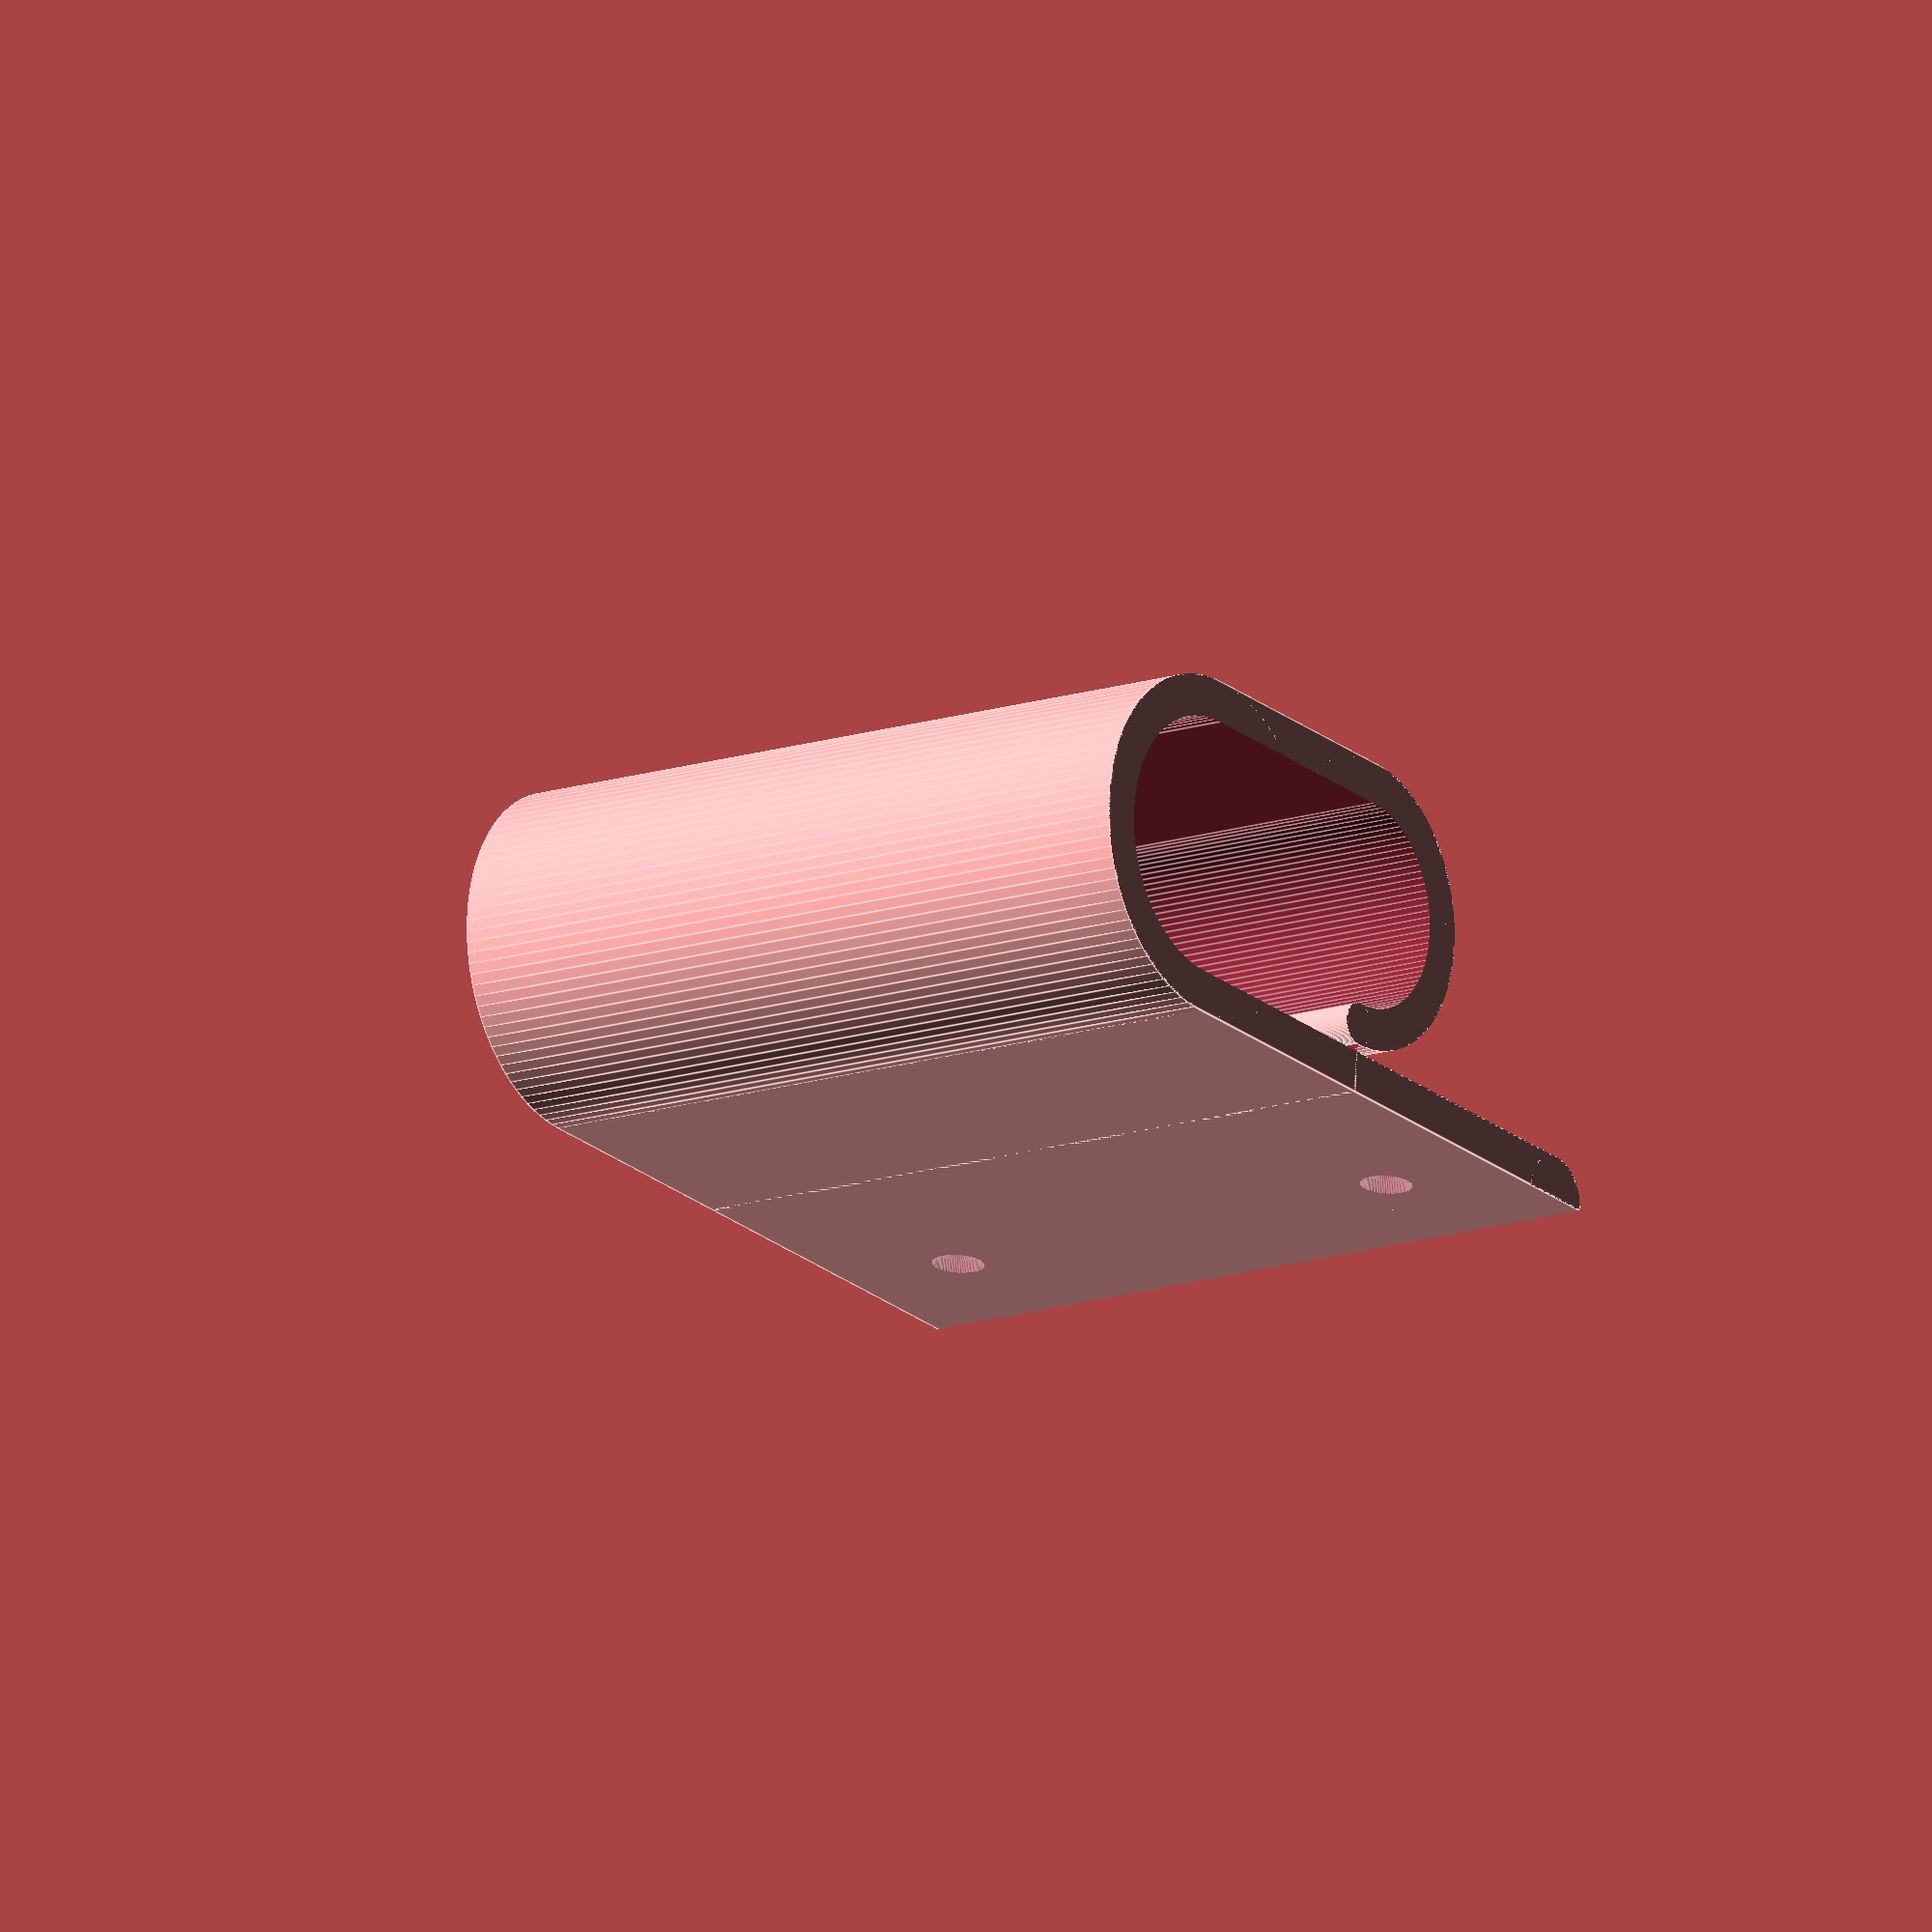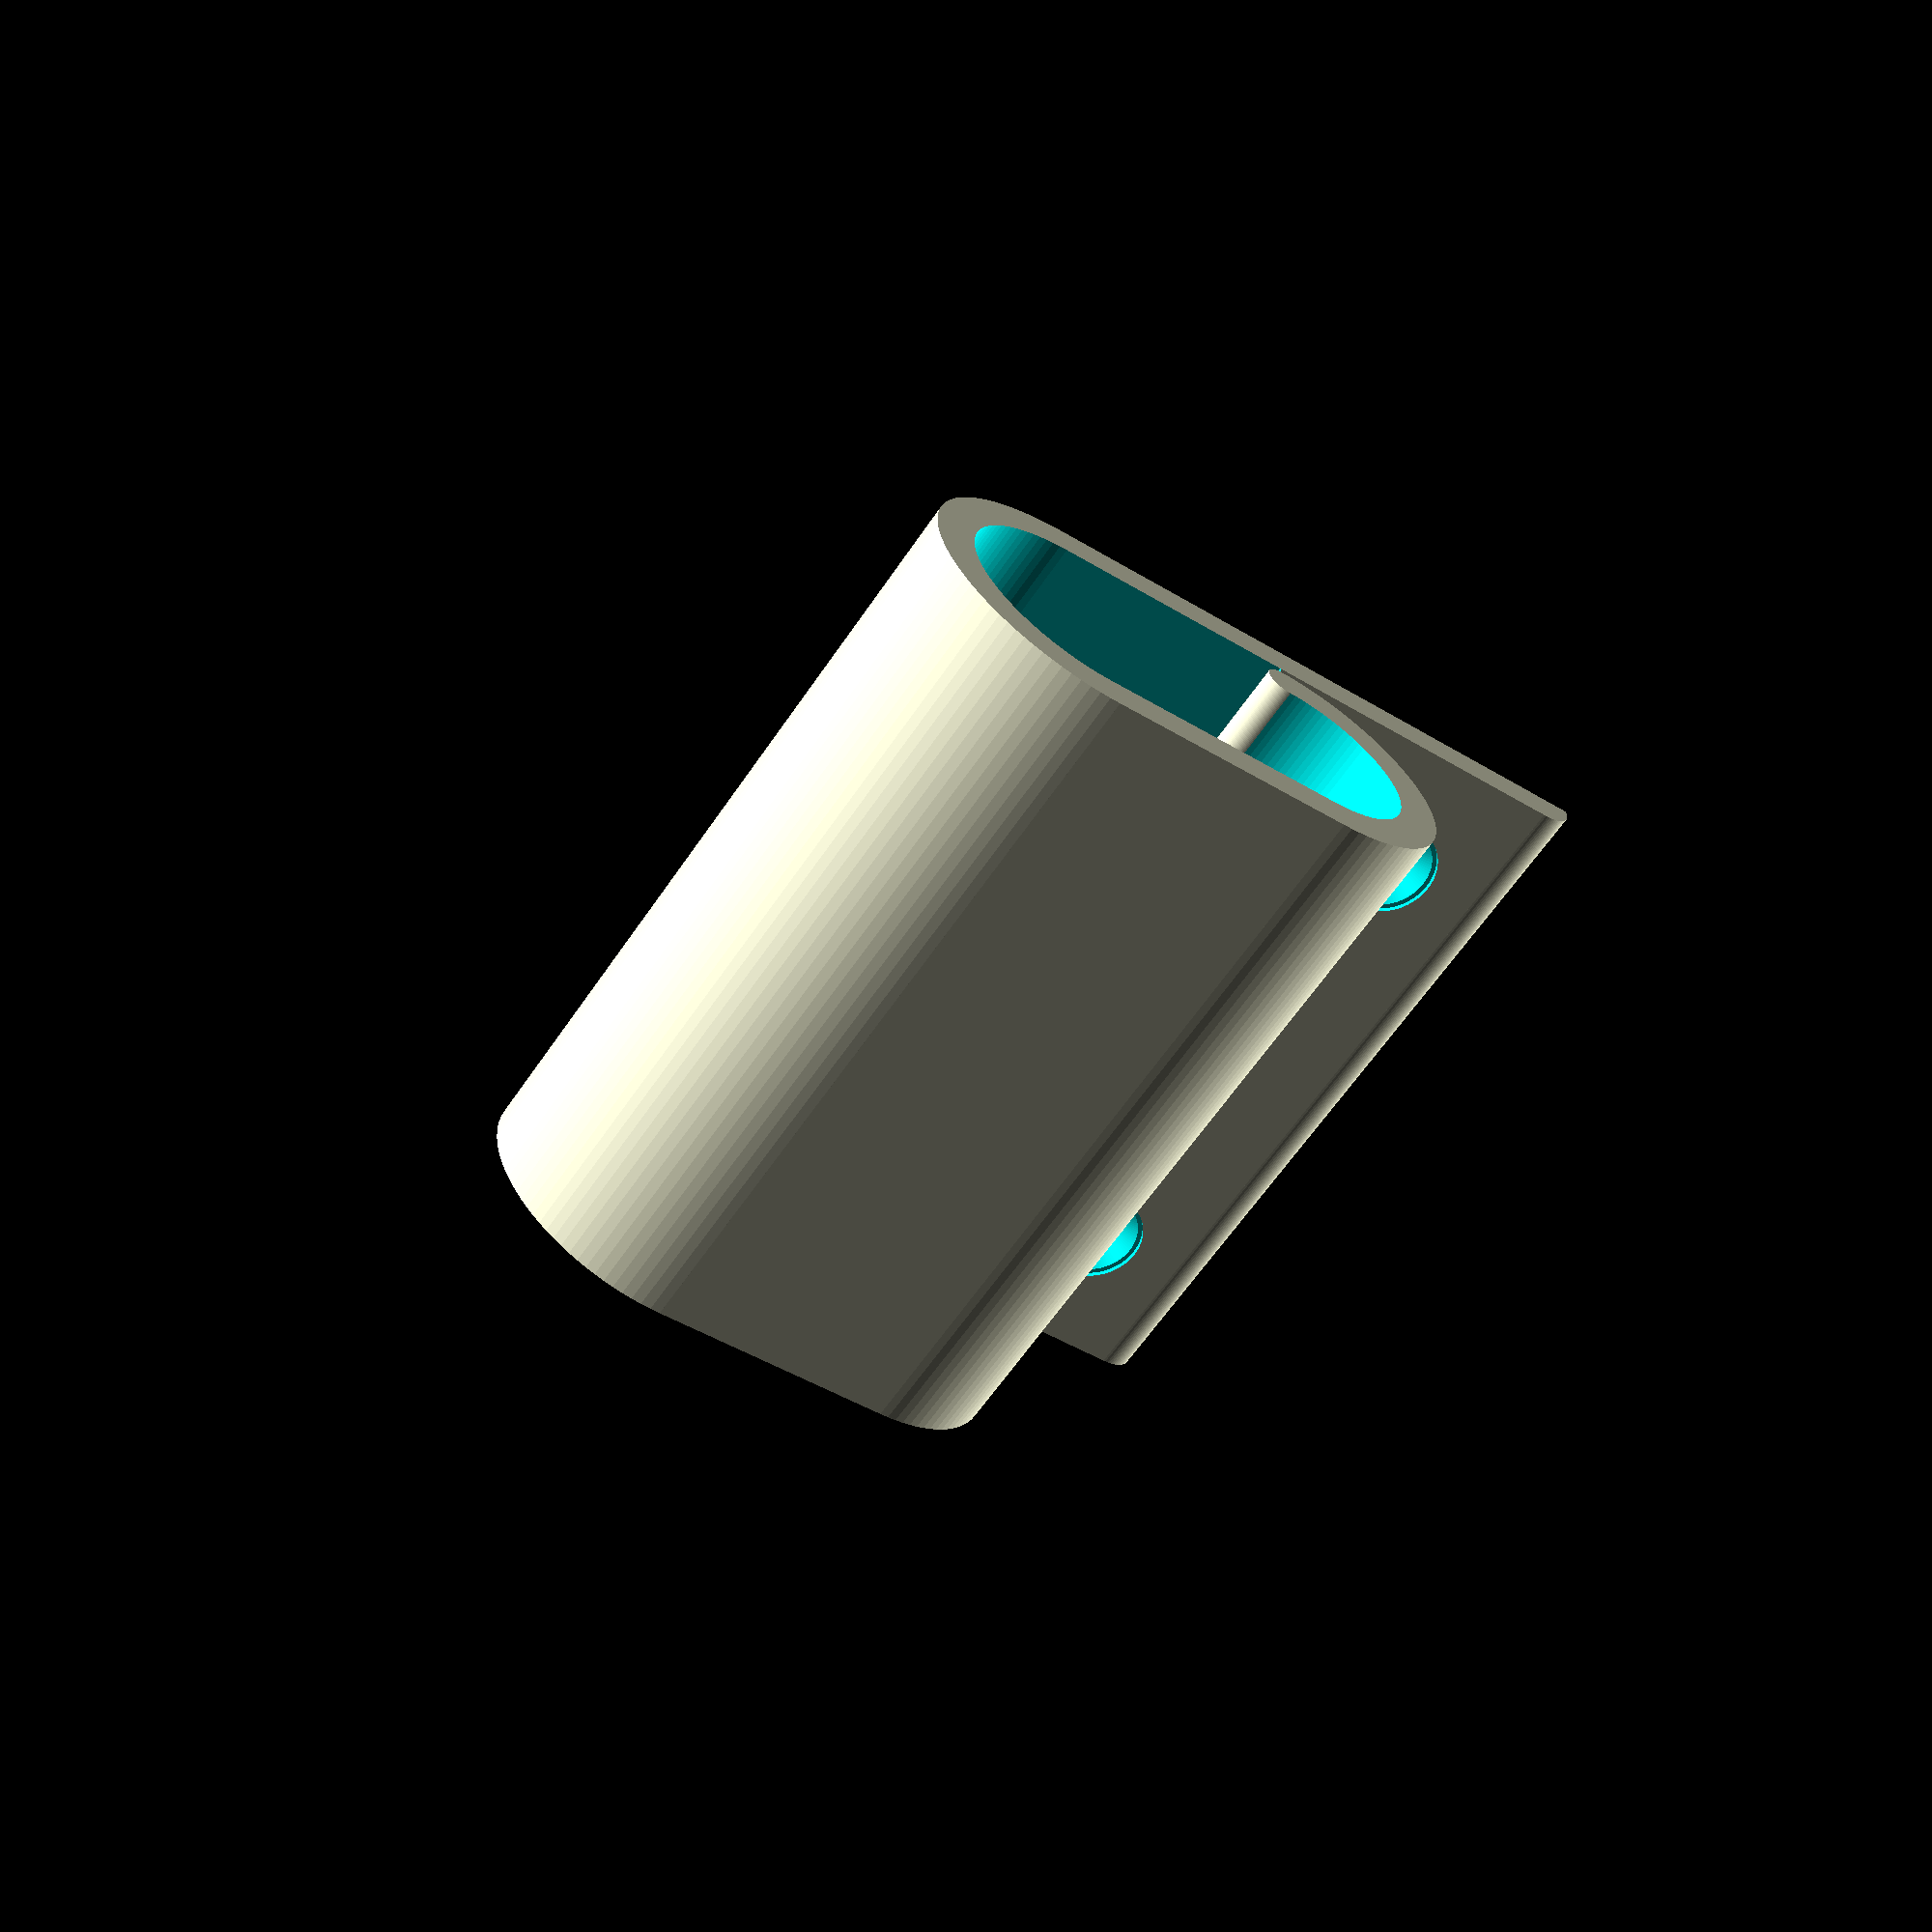
<openscad>
// j-channel.scad
// library for parametric J-Channel Cable Holder, Management, Organizer, Hanger
// Author: Tony Z. Tonchev, Michigan (USA) 
// last update: December 2018


// 10 or highter for best results (in mm)
Holder_Width = 20;

// 10 or highter for best results (in mm)
Holder_Height = 20;

// 10 or highter for best results (in mm)
Holder_Length = 60;

// <== THIN : THICK ==>
Holder_Thickness = 3; // [1:5]

/* [Hidden] */

$fn=100;
TZT_W = Holder_Width;
TZT_H = Holder_Height;
TZT_L = Holder_Length;
TZT_T = (TZT_W+TZT_H)*(0.05+Holder_Thickness/100);

difference () {
    intersection () {
        union () {
            difference () {
                TZT_J (TZT_W+TZT_T*2, TZT_H, TZT_L, TZT_T);
                TZT_J (TZT_W, TZT_H, TZT_L*1.1, TZT_T);
            }
            translate ([-TZT_H/2,-TZT_W/2+TZT_T*.7,0]) cylinder (TZT_L, TZT_T/2, TZT_T/2, true);
            translate ([-(TZT_H+TZT_W/2)/2-8,-(TZT_W+TZT_T)/2,0]) cube ([TZT_W/2+16, TZT_T, TZT_L], true);
            translate ([-(TZT_H+TZT_W)/2-16,-TZT_W/2-TZT_T,0]) cylinder (TZT_L, TZT_T, TZT_T, true);
        }
        cube ([(TZT_H+TZT_W)*3, TZT_W+TZT_T*2, TZT_L], true);
    }
    if (TZT_L<41) {
        TZT_SCREW (20,4);
    } else {
        for (i=[-1:2:1]) translate ([0,0,i*TZT_L/3]) TZT_SCREW (20,4);
    }    
}

module TZT_J (TZT_W, TZT_H, TZT_L, TZT_T) {
    cube ([TZT_H, TZT_W, TZT_L], true);
    difference () {
        translate ([TZT_H/2,0,0]) cylinder (TZT_L, TZT_W/2, TZT_W/2, true);
        translate ([-TZT_W/2,0,0]) cube ([TZT_W, TZT_W, TZT_L*1.1], true);
    }
    translate ([-TZT_H/2,TZT_T*.6,0]) cylinder (TZT_L, (TZT_W-TZT_T*1.2)/2, (TZT_W-TZT_T*1.2)/2, true);
}

module TZT_SCREW () {
    translate ([-(TZT_H+TZT_W)/2-8,-TZT_W/2,0]) {
        rotate ([90,0,0]) {
            cylinder (4.4,4,0);
            cylinder (TZT_T*1.5,2,2);
            translate ([0,0,-4]) {
                cylinder (4.4,4,4);
            }
        }
    }
}
</openscad>
<views>
elev=194.8 azim=173.9 roll=54.1 proj=o view=edges
elev=243.0 azim=350.0 roll=214.1 proj=p view=wireframe
</views>
